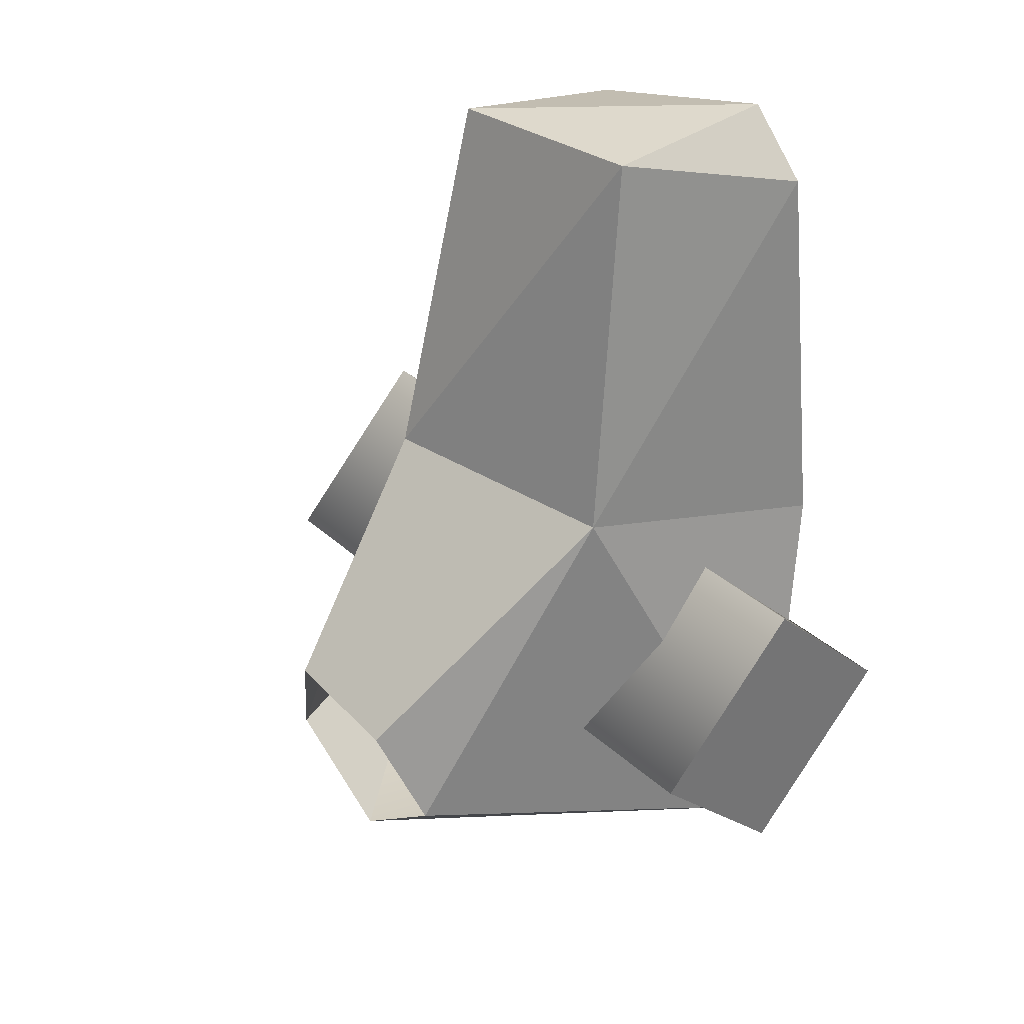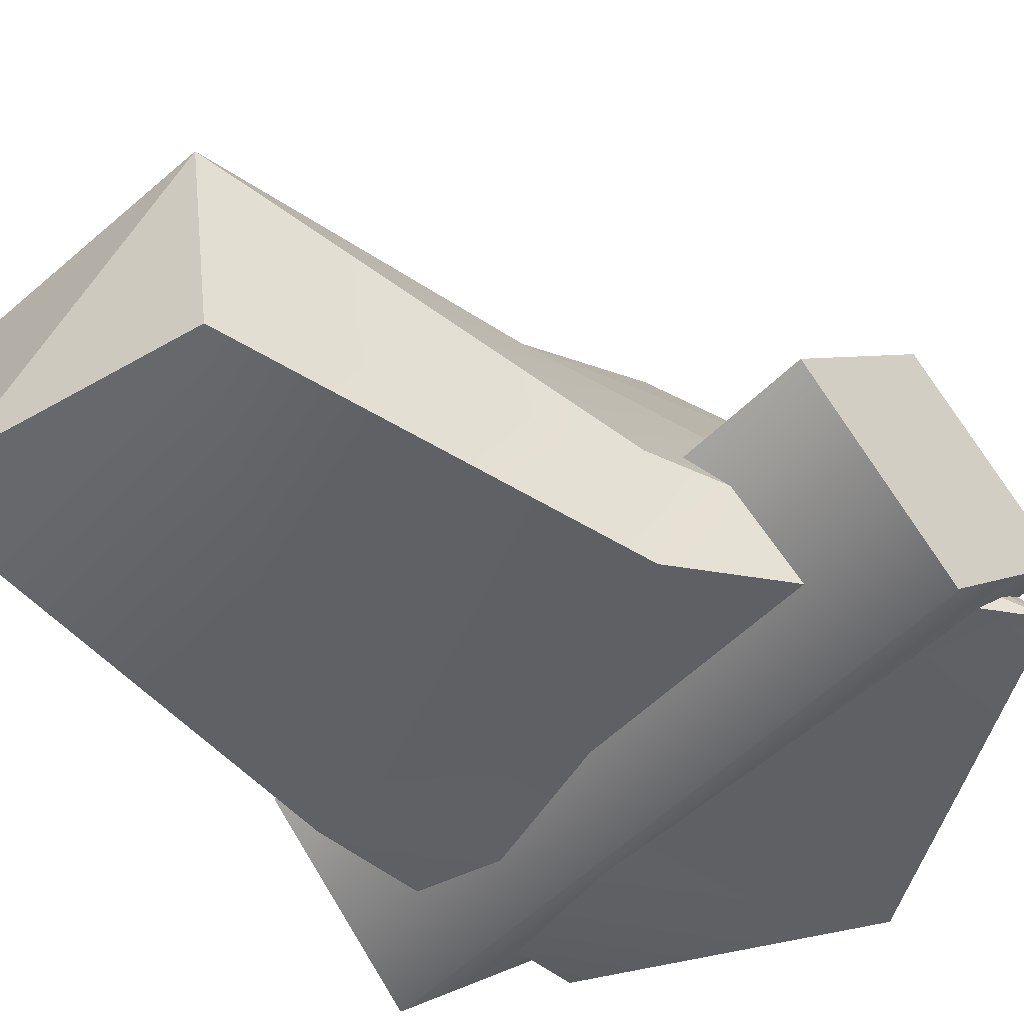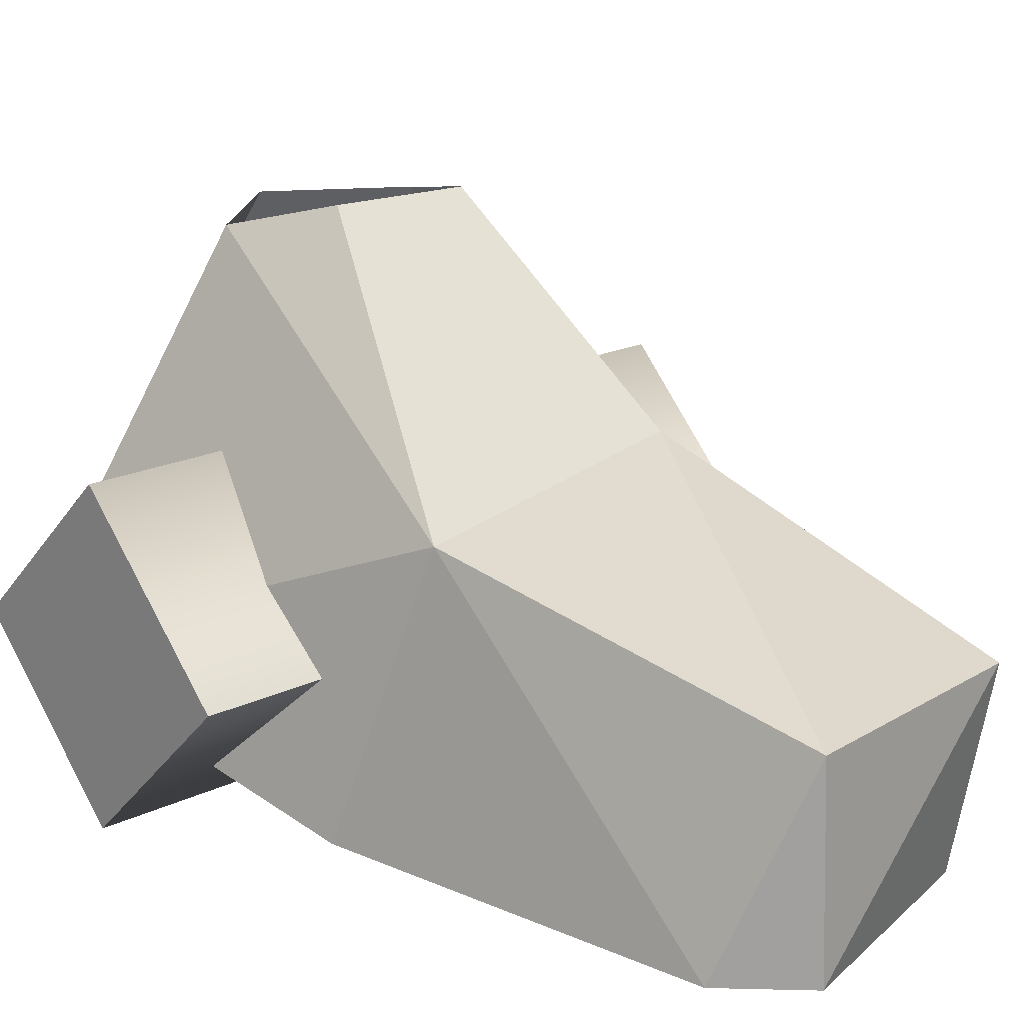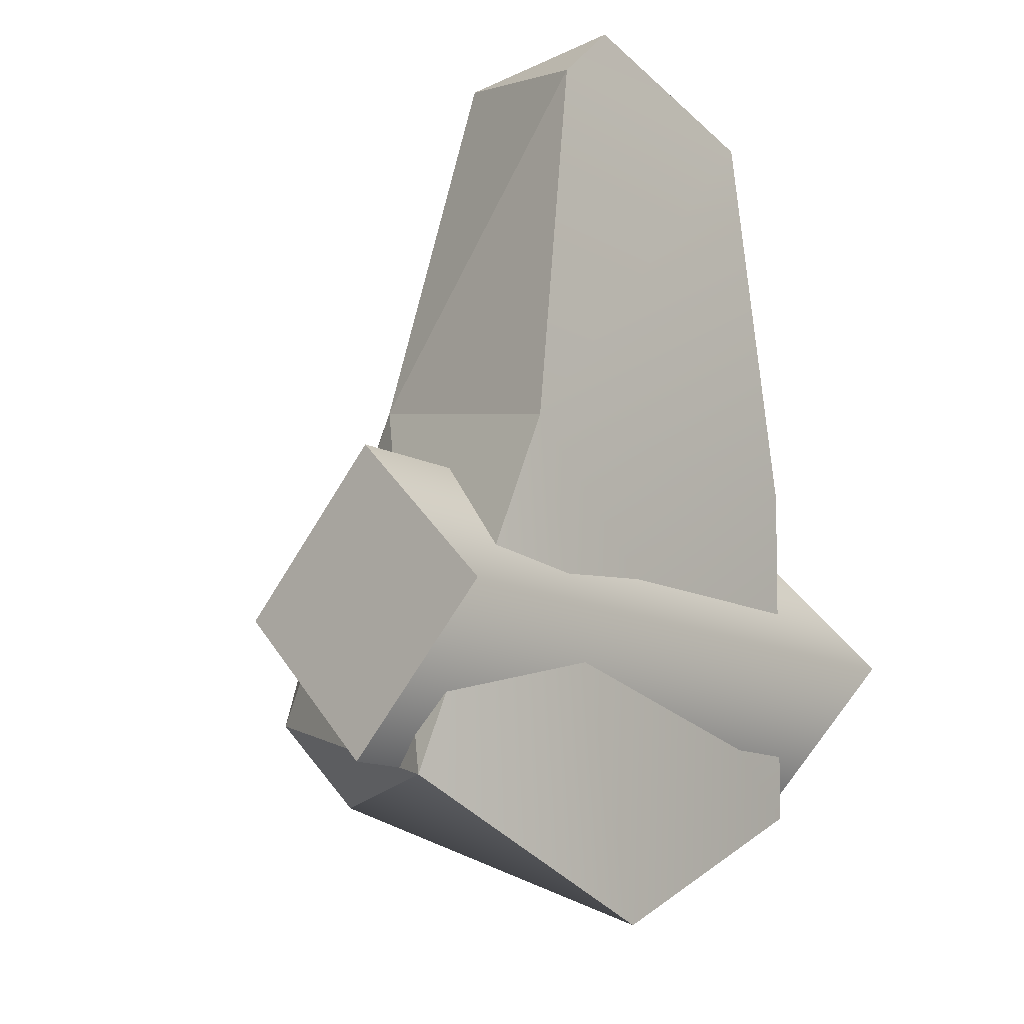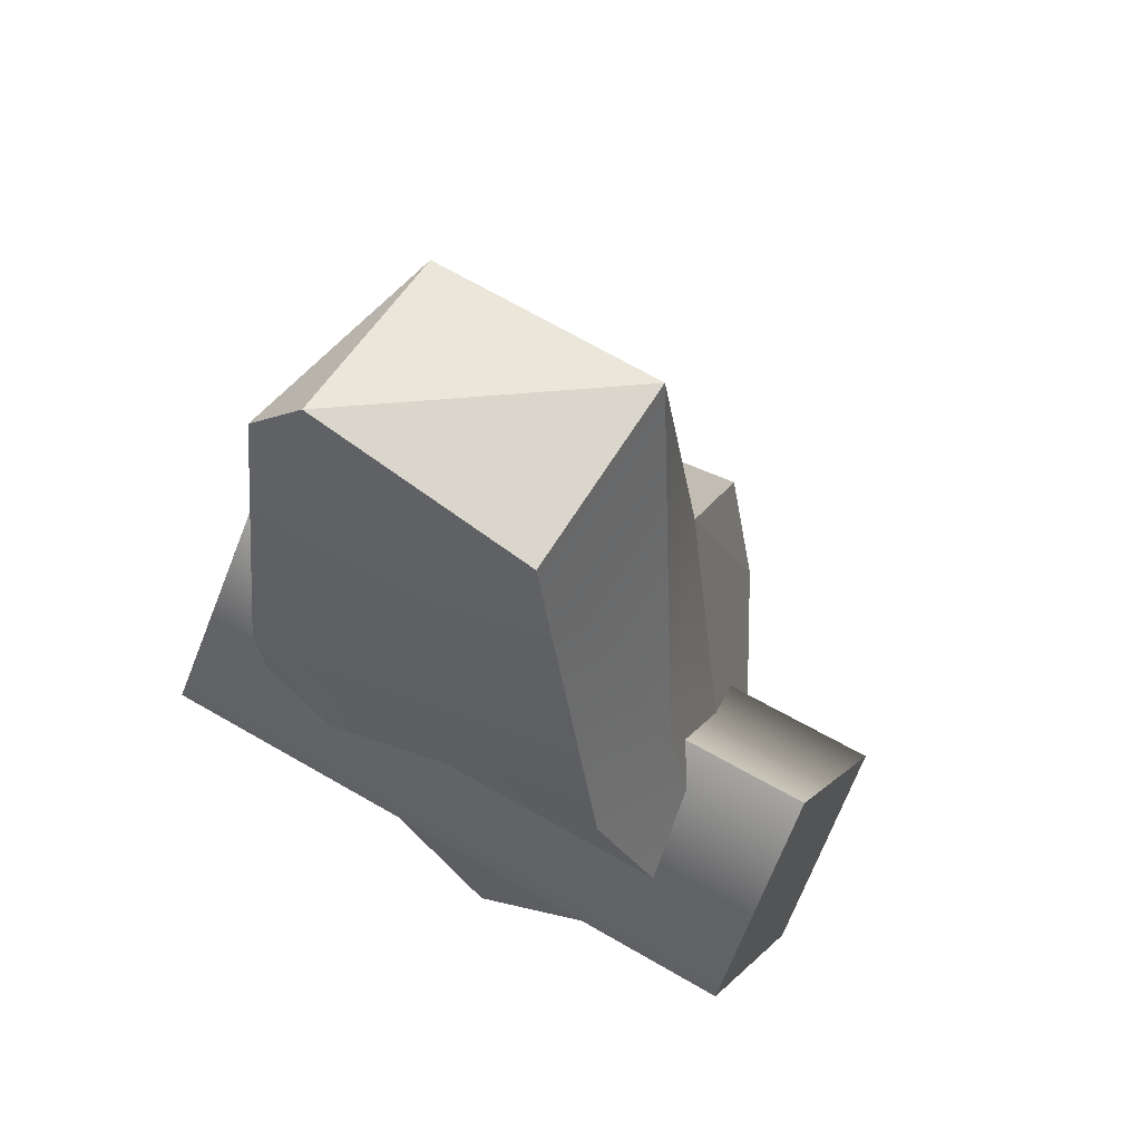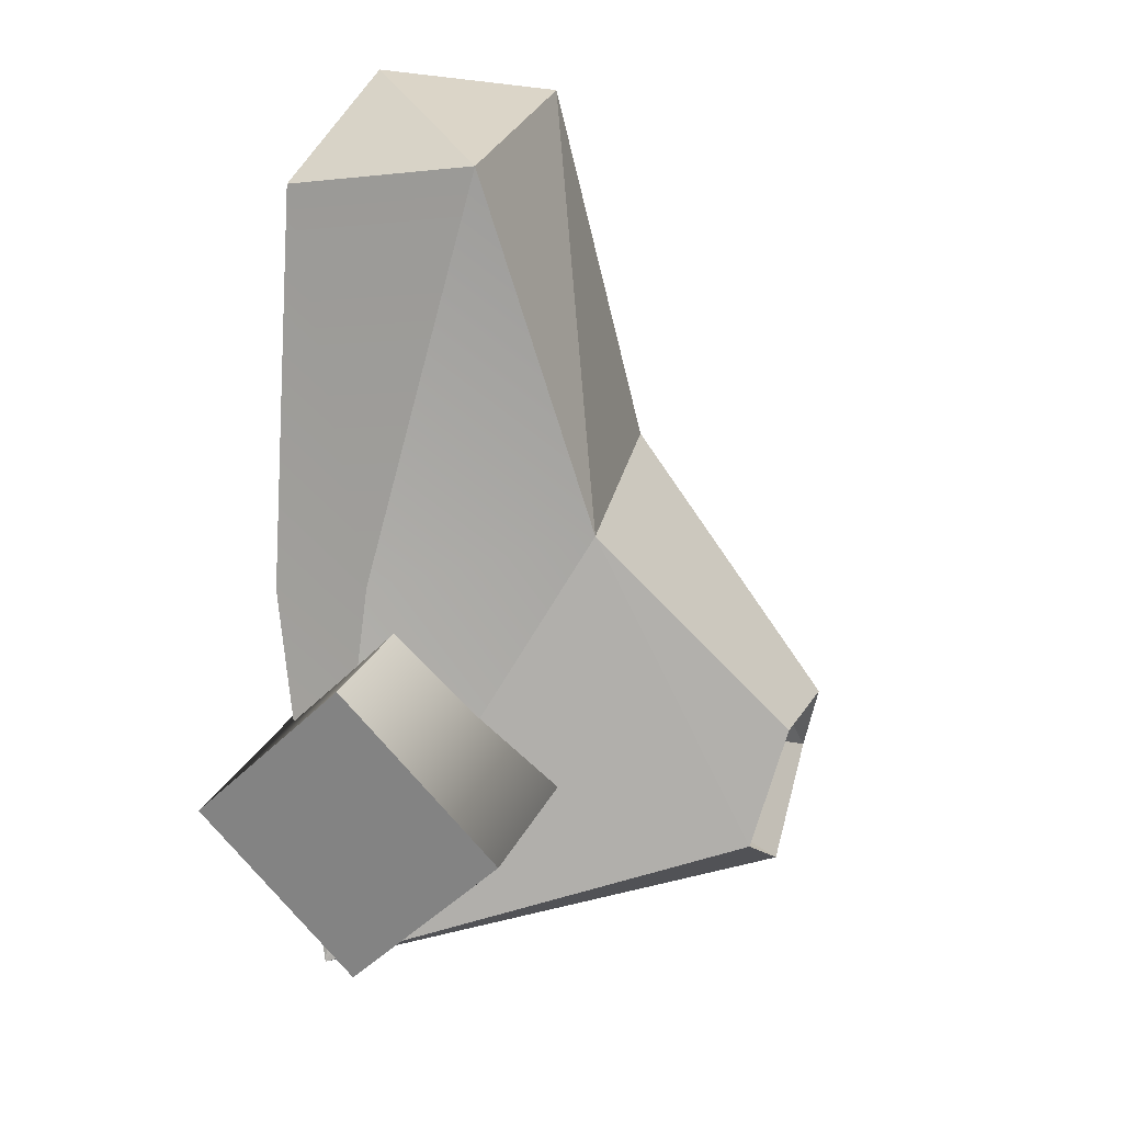
<metadata>
{"format":"obj","ext":"obj","renderer":"f3d","projection":"perspective","resolution":1024,"background":"white","views":[{"elev":36.1,"azim":-131.2,"up":"+Z"},{"elev":-52.4,"azim":47.5,"up":"+Y"},{"elev":19.2,"azim":-42.9,"up":"+Y"},{"elev":-14.4,"azim":-47.7,"up":"+Z"},{"elev":57.2,"azim":31.2,"up":"+Z"},{"elev":24.2,"azim":109.6,"up":"+Z"}]}
</metadata>
<code>
o 20_JET_LEFT_FOOT_12_RIGHT_FOOT.011
v -0.03782 0.008562 0.01904
v 0.01477 0.008562 0.02643
v 0.03453 -0.07003 0.1108
v -0.07584 -0.0865 0.1129
v -0.05405 -0.1183 0.2688
v 0.04168 -0.1169 0.2605
v -0.08013 -0.1979 0.2449
v 0.1178 -0.1586 -0.05988
v 0.03888 -0.1979 0.2455
v -0.09947 -0.1988 0.08424
v 0.03224 -0.001962 -0.02162
v -0.01554 -0.001962 -0.05422
v -0.05405 -0.1979 0.2715
v -0.1272 -0.1586 -0.06239
v -0.0584 -0.001962 -0.01945
v 0.1281 -0.1431 0.07329
v 0.1288 -0.07695 0.008428
v 0.1281 -0.1413 -0.05714
v 0.1274 -0.2074 0.007721
v -0.142 -0.07504 0.008428
v -0.1426 -0.1394 -0.05714
v -0.1433 -0.2055 0.007721
v -0.1427 -0.1412 0.07329
v -0.01214 -0.1729 -0.1164
v 0.07251 -0.1545 0.09126
v 0.06524 -0.1988 0.08056
f 1 4 3 2
f 4 5 3
f 5 6 3
f 7 5 4
f 8 25 26
f 10 7 4
f 8 12 11
f 5 13 6
f 13 5 7
f 14 15 12
f 14 4 15
f 1 15 4
f 2 3 11
f 8 11 3
f 3 25 8
f 14 12 24
f 6 13 9
f 10 4 14
f 9 13 7
f 9 10 26
f 8 10 24
f 7 10 9
f 17 16 18
f 18 16 19
f 20 21 23
f 21 22 23
f 16 23 22 19
f 17 20 23 16
f 18 21 20 17
f 12 8 24
f 10 14 24
f 19 22 21 18
f 25 3 6
f 25 6 9 26
f 10 8 26

</code>
